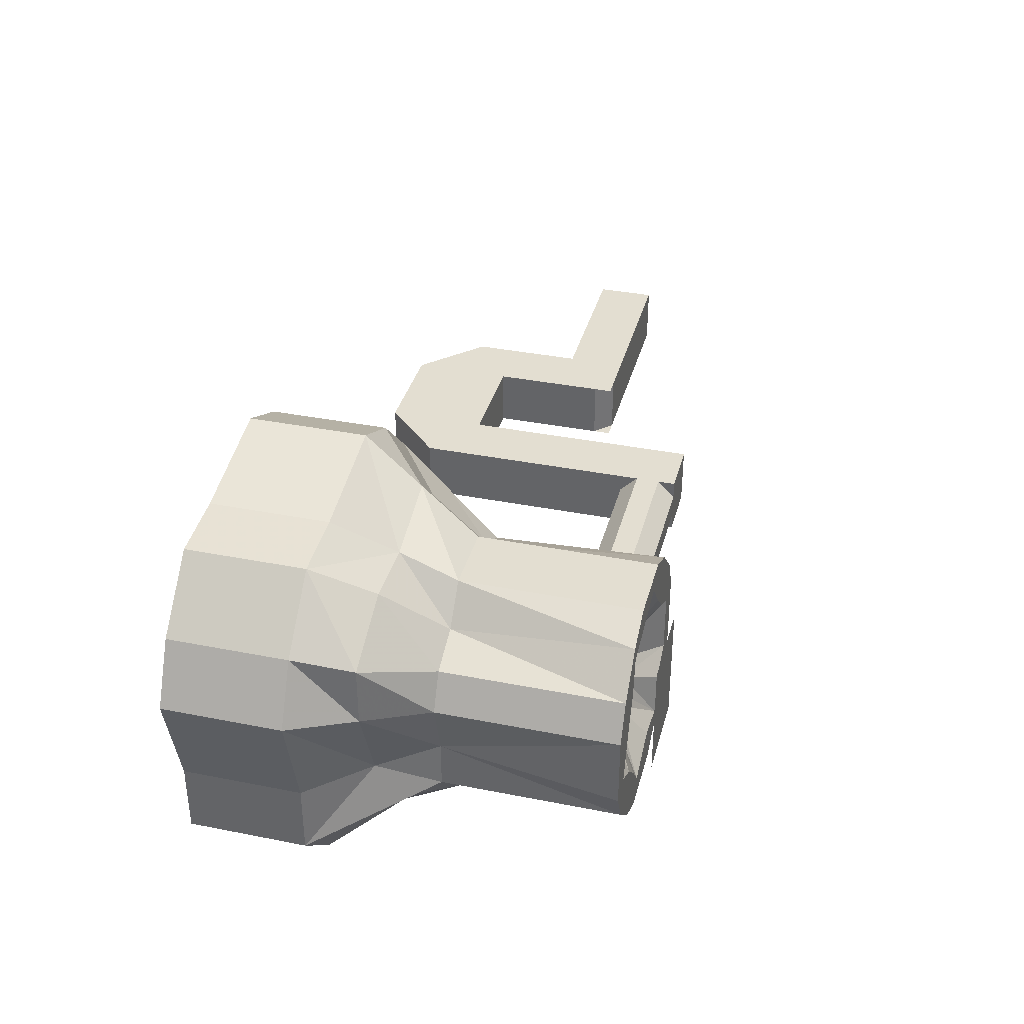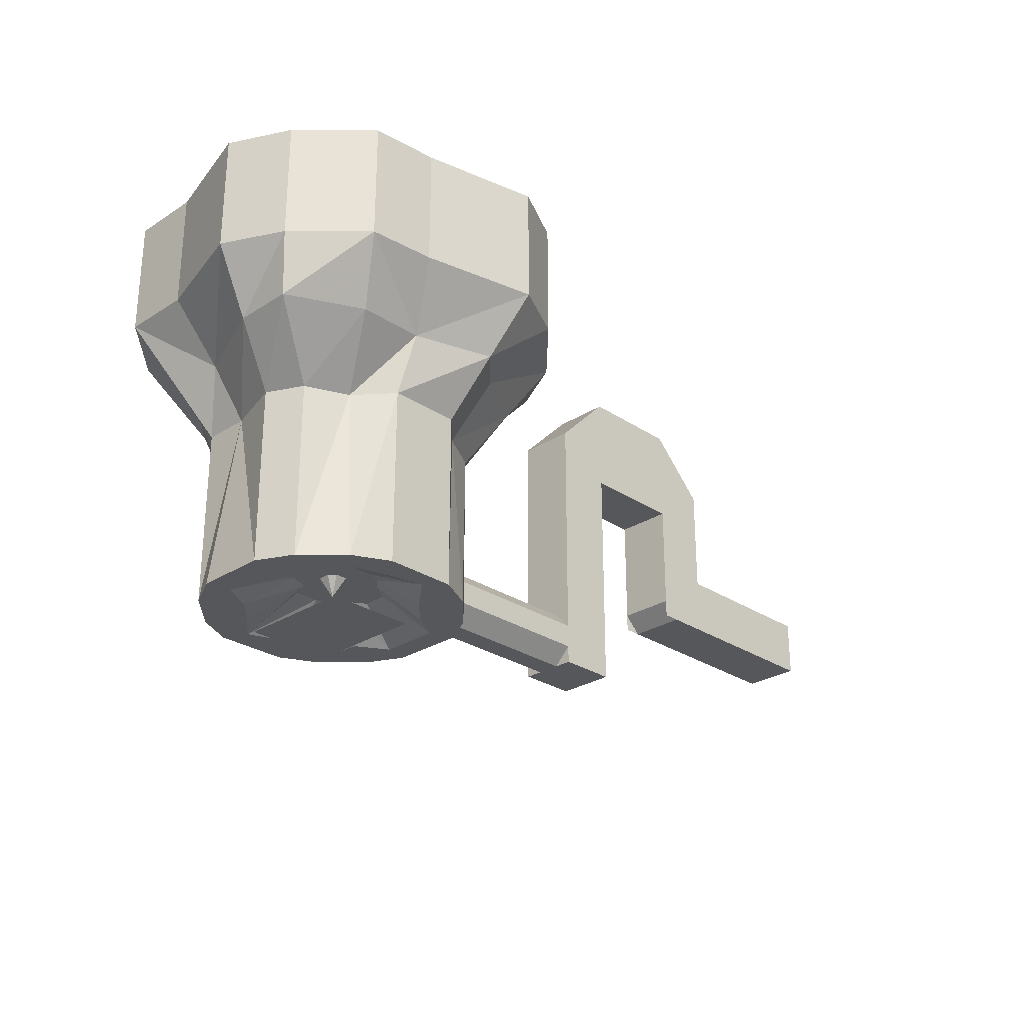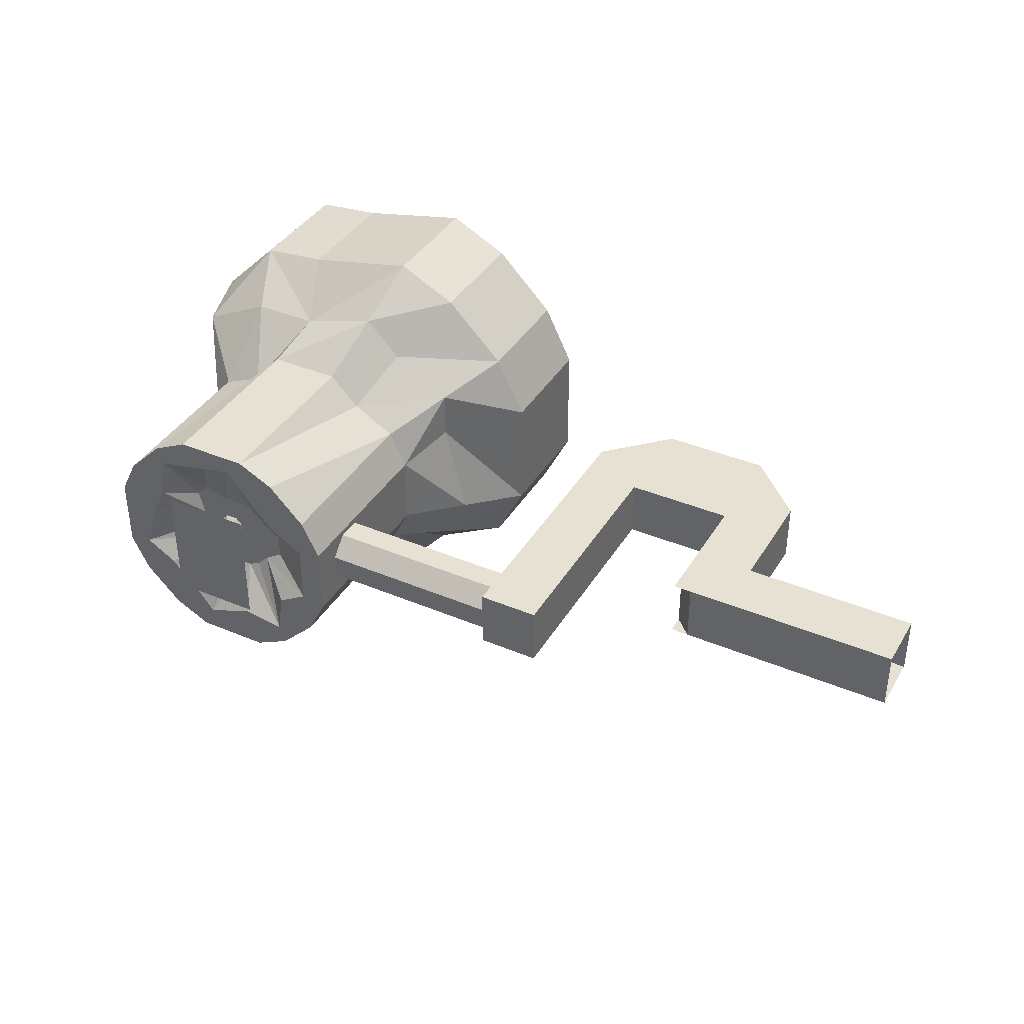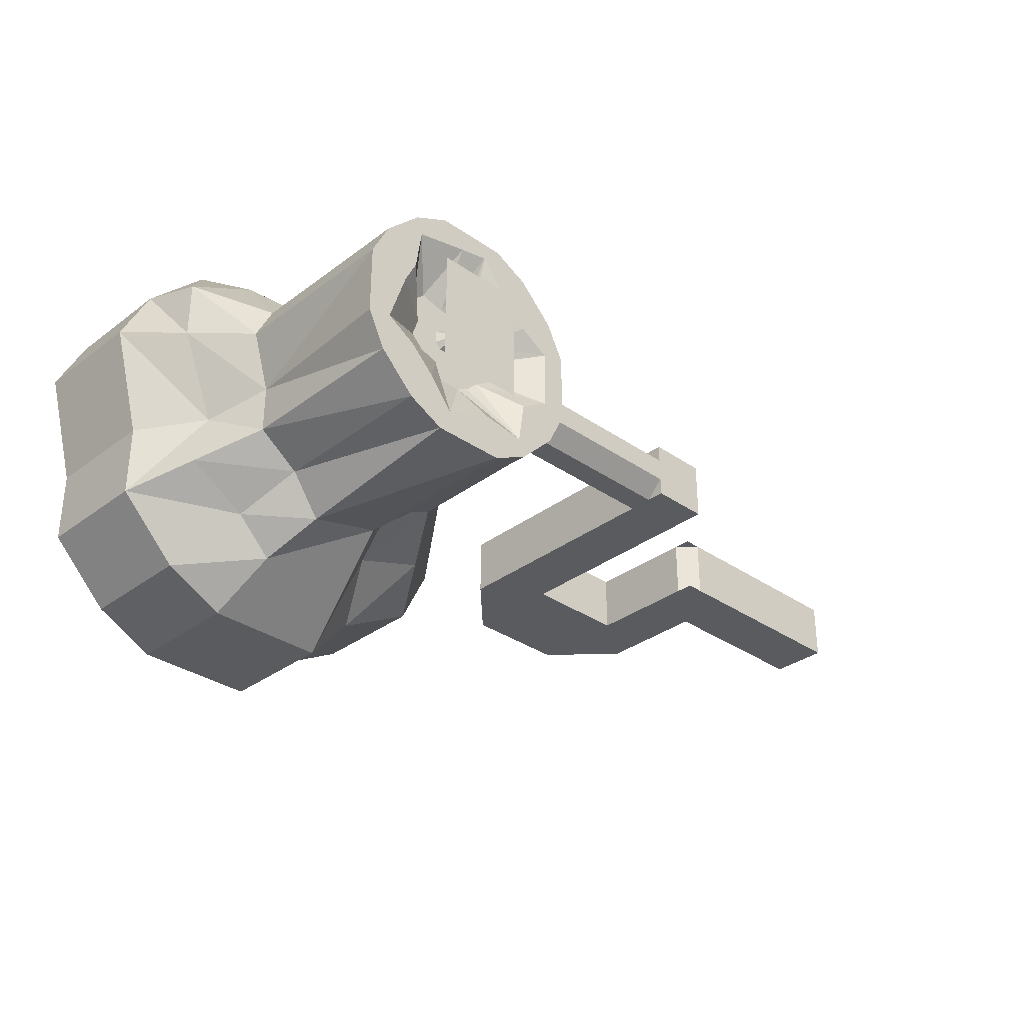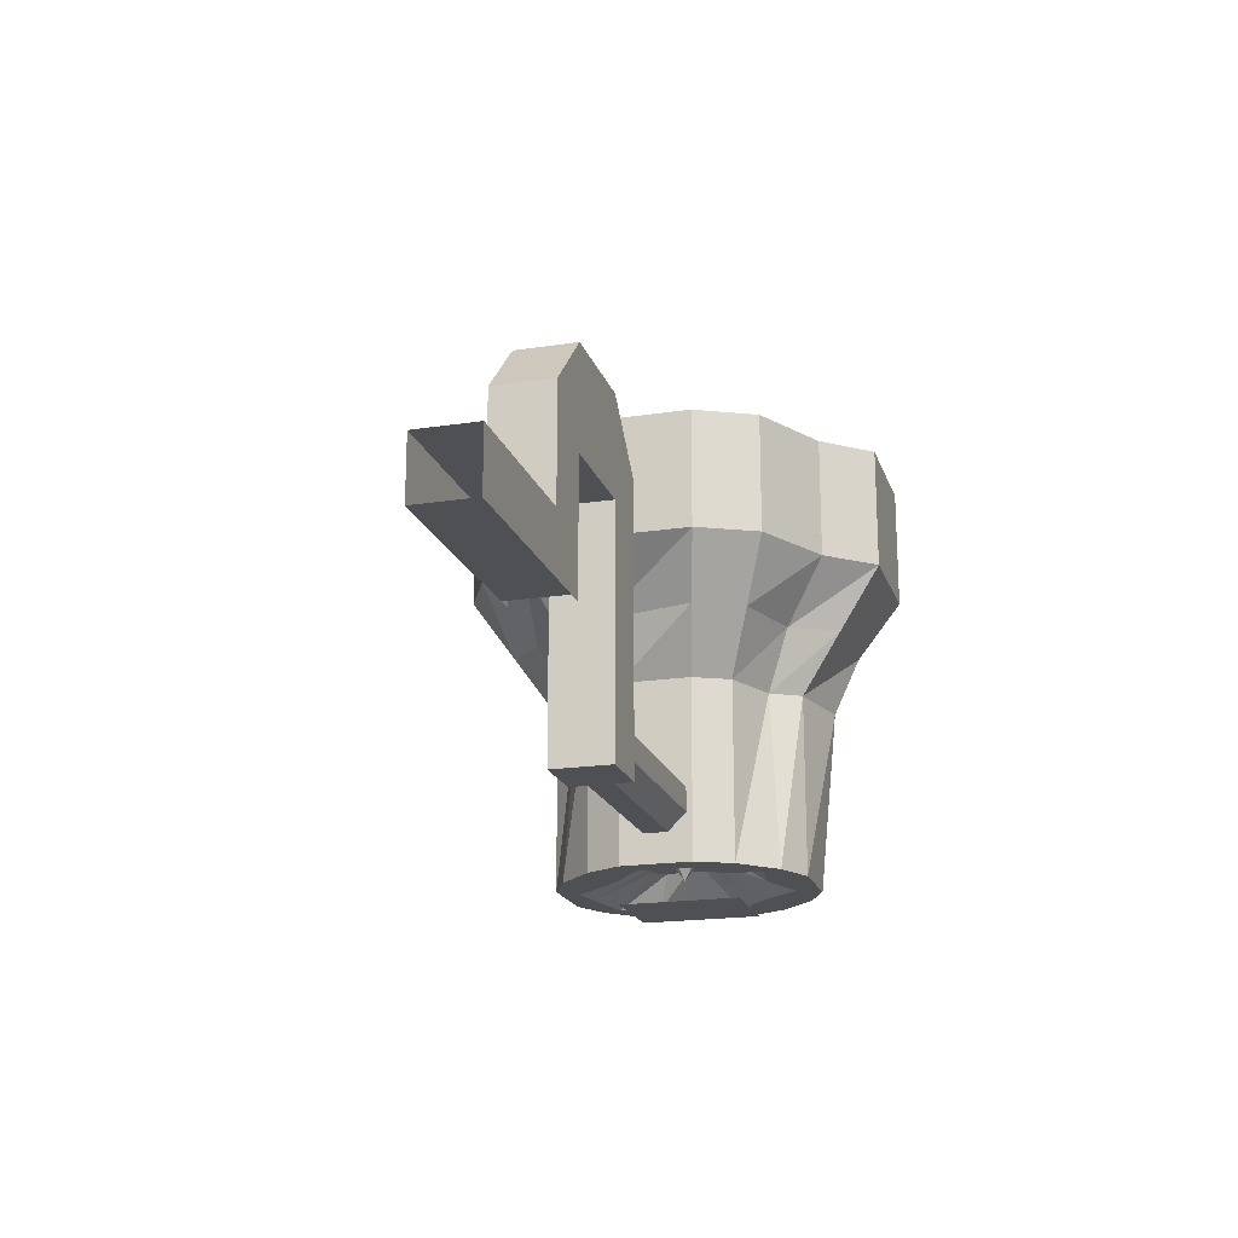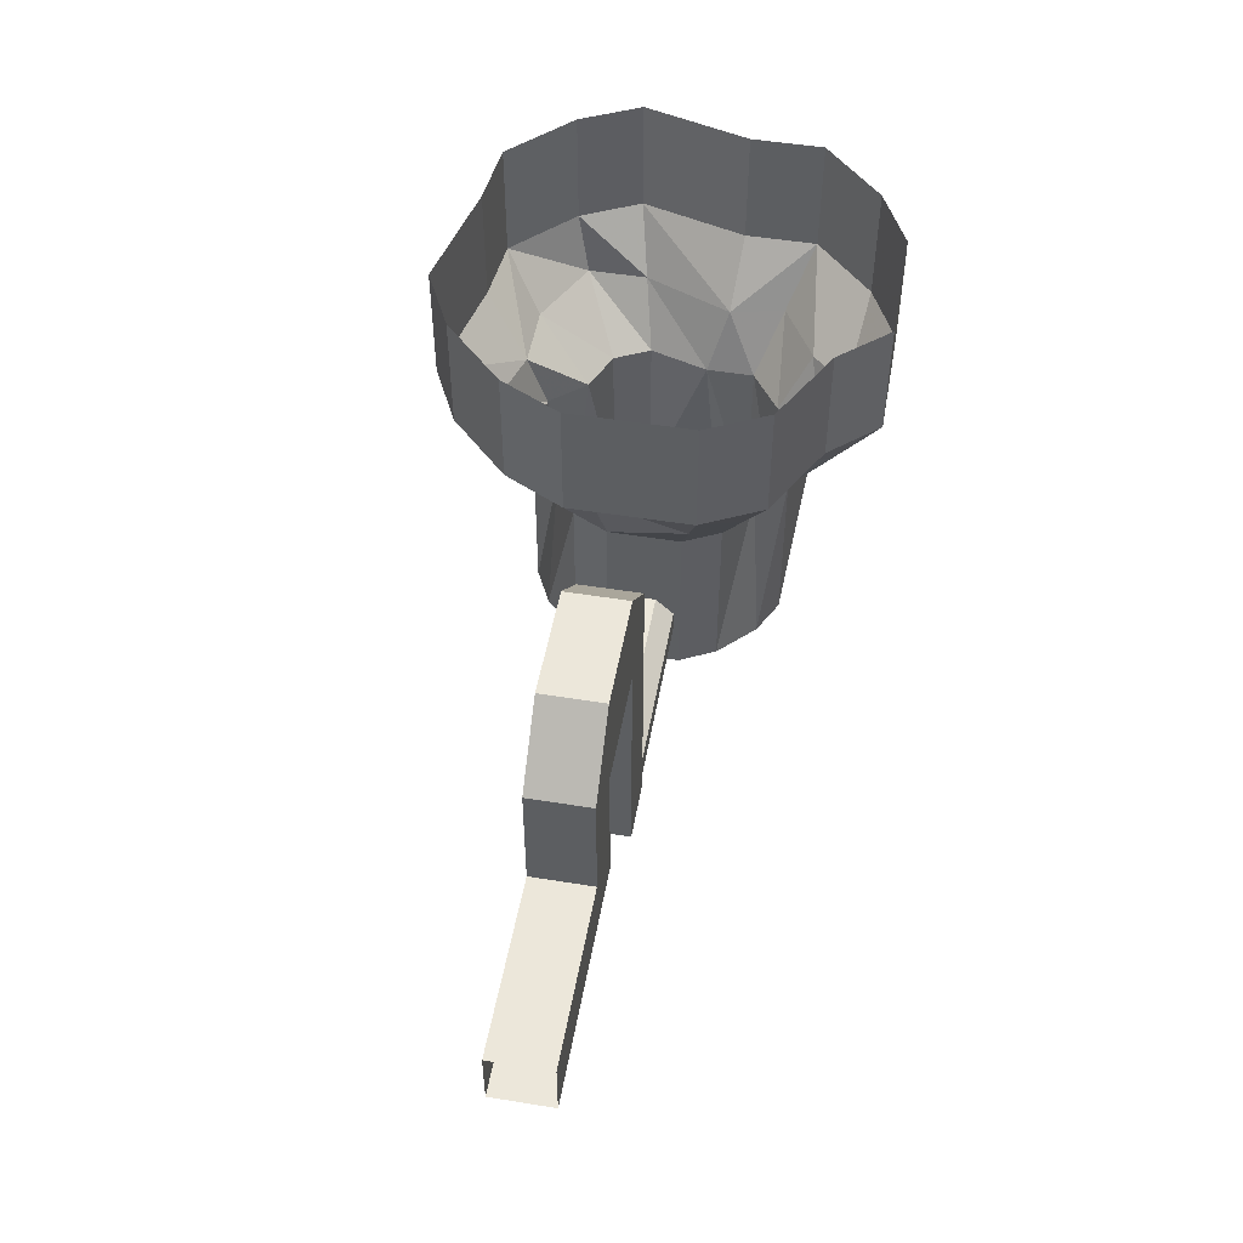
<metadata>
{"format":"obj","ext":"obj","renderer":"f3d","projection":"perspective","resolution":1024,"background":"white","views":[{"elev":36.3,"azim":-75.5,"up":"+Z"},{"elev":-27.2,"azim":-45.5,"up":"+Y"},{"elev":38.7,"azim":28.0,"up":"+Z"},{"elev":-32.5,"azim":-43.9,"up":"+Z"},{"elev":-19.1,"azim":106.1,"up":"+Y"},{"elev":50.4,"azim":100.1,"up":"+Y"}]}
</metadata>
<code>
v 4 -0.499 -0.499
v 3.8 -0.499 0.5
v 4 -0.499 0.5
v 3.8 -0.499 -0.499
v 4.2 -0.499 0.5
v 4.2 -0.499 -0.499
v -2.299 -5.299 -0.999
v -3.799 -5.299 1
v -2.299 -5.299 1
v -3.799 -5.299 -0.999
v 4.9 -2.392 -0.499
v 4.9 -0.499 -0.499
v 4.9 -0.499 0.5
v 4.9 -2.392 0.5
v 3.1 1.2 0.5
v 3.1 -0.499 0.5
v 4.9 1.2 0.5
v 3.1 -0.499 -0.499
v 8.825 -1.691 -0.499
v 8.825 -2.691 -0.499
v 8.825 -2.691 0.5
v 5.9 0.2002 -0.499
v 5.9 0.2002 0.5
v 4.9 1.2 -0.499
v 8.825 -1.691 0.5
v 3.1 1.2 -0.499
v 2.1 0.2002 0.5
v 3.1 -4.499 -0.499
v 3.1 -4.499 0.5
v 2.1 -4.499 0.5
v 2.1 -3.499 -0.499
v 2.1 -4.499 -0.1992
v 2.1 -4.199 0.5
v 2.1 -3.799 -0.499
v 2.1 -3.499 0.2002
v -3.899 2 3.1
v -4.999 2 3
v -4.999 0 3
v -3.499 -0.999 2.4
v -3.899 0 3.1
v -5.999 2 2
v -5.999 0 2
v -1.999 2 3.5
v -1.999 0 3.5
v -0.999 2 3
v -0.999 0 3
v 0 2 2
v 0 0 2
v 0.5 2 1
v 0.5 0 1
v 0.5 2 -0.999
v 0.5 0 -0.999
v 0 2 -1.999
v 0 0 -1.999
v -0.5986 -0.999 -1.599
v -1.299 2 -2.699
v -1.299 0 -2.699
v -1.999 2 -3.499
v -1.999 0 -3.499
v -3.999 2 -3.499
v -3.999 0 -3.499
v -4.999 2 -2.999
v -5.999 2 -1.999
v -4.999 0 -2.999
v -5.999 0 -1.999
v -5.999 2 -0.7988
v -5.999 0 -0.7988
v -5.199 -0.999 -0.6992
v -6.499 2 1
v -6.499 0 1
v -0.8994 -4.499 -0.1992
v -0.8994 -4.199 -0.499
v -0.8994 -3.799 -0.499
v -0.8994 -3.499 -0.1992
v -0.8994 -3.499 0.2002
v -0.8994 -3.799 0.5
v -0.8994 -4.199 0.5
v -0.8994 -4.499 0.2002
v -3.299 -4.499 0.2002
v -3.199 -4.499 0.2998
v -3.299 -4.499 0
v -2.999 -4.499 0.2998
v -0.8994 -1.999 -0.5986
v -2.099 -1.999 -1.599
v -1.799 -0.999 -1.999
v -1.199 -1.999 1.2
v -0.8994 -1.999 0.5996
v -1.799 -4.999 0.7998
v -1.299 -4.999 0.5
v -4.599 -0.999 2.4
v -5.799 -0.999 1.8
v -4.799 -1.999 1.2
v -5.099 -1.999 0.5996
v -5.799 -0.999 0.7998
v -4.099 -1.999 1.5
v -4.799 -1.999 -0.3994
v -5.099 -4.999 0.5996
v -4.799 -1.999 -1.199
v -5.399 -0.999 -1.599
v -4.099 -1.999 -1.699
v -4.399 -0.999 -2.199
v -3.599 -1.999 -2.399
v -3.799 -0.999 -2.799
v -2.399 -1.999 -2.099
v -2.199 -0.999 -2.799
v -0.1992 -0.999 -0.7988
v -0.5986 -0.999 0.7998
v -0.5986 -0.999 1.6
v -1.899 -1.999 1.6
v -1.599 -0.999 2.2
v -2.199 -0.999 2.8
v -2.399 -1.999 2.1
v -3.599 -1.999 2.1
v -4.799 -4.999 1.2
v -4.199 -4.999 -0.7988
v -3.799 -4.999 -1.199
v -3.399 -4.999 -1.699
v -2.599 -4.999 -1.399
v -1.899 -4.999 -1.499
v -1.799 -4.999 -0.7988
v -2.199 -4.999 1.2
v -3.599 -4.999 2.1
v -4.199 -4.999 1.8
v -3.199 -4.499 0.7002
v -2.799 -4.499 0.7002
v -2.699 -4.999 1.8
v -2.599 -4.499 0.5996
v -3.599 -4.499 0.7998
v -3.799 -4.499 0.5996
v -3.699 -4.499 0.2002
v -4.699 -4.999 -0.499
v -3.799 -4.499 -0.09863
v -3.599 -4.499 -0.2988
v -3.299 -4.499 -0.3994
v -3.199 -4.499 -0.6992
v -2.799 -4.499 -0.6992
v -2.599 -4.499 -0.5986
v -2.399 -4.499 -0.3994
v -1.299 -4.999 -0.499
v -2.099 -4.499 -0.1992
v -2.099 -4.499 0.2002
v -2.399 -4.499 0.4004
v -0.8994 -4.999 0.5996
v -0.8994 -4.999 -0.5986
v -2.899 -4.499 0.2002
v -2.899 -4.499 0
v -2.999 -4.499 -0.09863
v -3.199 -4.499 -0.09863
v -3.099 -4.799 0.09961
v 4.9 -2.691 -0.499
v 5.2 -2.691 0.5
v 5.2 -2.691 -0.499
v 4.9 -2.691 0.5
v 5.9 -1.691 0.5
v 5.9 -1.691 -0.499
v 2.1 -4.499 -0.499
v 2.1 0.2002 -0.499
v 2.1 -3.499 0.5
v 2.1 -4.199 -0.499
v 2.1 -4.499 0.2002
v 2.1 -3.499 -0.1992
v 2.1 -3.799 0.5
v -1.199 -1.999 -1.199
v -1.199 -4.999 -1.199
v -1.799 -4.999 -1.799
v -1.199 -4.999 1.2
v -1.799 -4.999 1.8
v -5.099 -4.999 -0.5986
v -4.799 -4.999 -1.199
v -4.199 -4.999 -1.799
v -4.199 -4.999 0.7998
v -4.399 -4.999 0.4004
v -4.099 -4.999 1.5
v -3.599 -4.999 -2.099
v -2.399 -4.999 -2.099
v -2.399 -4.999 2.1
v -3.199 -4.999 1.7
g ddd_segment7_0D310_normal
f 15 17 13
f 7 8 9
f 7 10 8
f 11 12 13
f 11 13 14
f 5 13 12
f 15 13 16
f 18 12 24
f 19 150 20
f 20 151 21
f 20 152 151
f 11 151 152
f 11 14 151
f 21 153 154
f 21 154 25
f 25 155 19
f 17 22 23
f 23 153 17
f 23 154 153
f 23 22 155
f 23 155 154
f 17 24 22
f 24 155 22
f 25 154 155
f 19 155 150
f 24 150 155
f 15 26 24
f 15 24 17
f 27 26 15
f 16 18 28
f 16 28 29
f 18 24 26
f 29 156 30
f 30 27 15
f 30 15 29
f 29 28 156
f 31 27 158
f 31 157 27
f 27 157 26
f 28 26 157
f 28 157 156
f 32 156 159
f 33 30 160
f 34 31 161
f 35 158 162
f 36 38 37
f 37 42 41
f 37 38 42
f 38 90 91
f 38 91 42
f 39 90 38
f 40 39 38
f 36 40 38
f 41 42 70
f 42 91 94
f 42 94 70
f 41 70 69
f 43 40 36
f 44 39 40
f 43 44 40
f 51 50 49
f 45 44 43
f 44 111 39
f 45 46 44
f 46 111 44
f 47 46 45
f 47 48 46
f 48 110 46
f 46 110 111
f 49 48 47
f 49 50 48
f 48 108 110
f 50 108 48
f 57 85 55
f 51 52 50
f 52 107 50
f 50 107 108
f 53 52 51
f 53 54 52
f 54 55 52
f 55 106 52
f 52 106 107
f 56 54 53
f 56 57 54
f 57 55 54
f 58 57 56
f 58 59 57
f 59 85 57
f 66 65 63
f 60 59 58
f 60 61 59
f 59 105 85
f 61 105 59
f 62 61 60
f 63 64 62
f 62 64 61
f 63 65 64
f 64 101 103
f 64 103 61
f 65 101 64
f 61 103 105
f 72 34 73
f 66 67 65
f 65 99 101
f 67 68 65
f 68 99 65
f 69 67 66
f 69 70 67
f 70 68 67
f 70 94 68
f 71 159 72
f 72 159 34
f 76 33 77
f 73 34 161
f 73 161 74
f 71 32 159
f 74 161 35
f 74 35 75
f 75 35 162
f 75 162 76
f 76 162 33
f 80 129 128
f 77 33 160
f 77 160 78
f 78 160 32
f 78 32 71
f 79 81 130
f 80 79 129
f 79 130 129
f 81 132 130
f 82 80 124
f 80 128 124
f 83 164 144
f 83 163 164
f 84 164 163
f 85 163 55
f 85 84 163
f 55 163 83
f 91 92 93
f 86 87 166
f 87 143 166
f 86 166 167
f 88 167 166
f 89 166 143
f 89 88 166
f 90 92 91
f 91 93 94
f 92 97 93
f 93 97 96
f 94 93 96
f 94 96 68
f 95 114 92
f 92 114 97
f 90 95 92
f 96 168 169
f 96 169 98
f 97 168 96
f 68 96 98
f 68 98 99
f 105 104 84
f 98 170 100
f 98 169 170
f 99 98 100
f 99 100 101
f 100 170 174
f 100 174 102
f 101 100 102
f 101 102 103
f 102 174 175
f 102 175 104
f 103 102 104
f 103 104 105
f 104 165 84
f 104 175 165
f 108 109 110
f 105 84 85
f 84 165 164
f 55 83 106
f 106 83 87
f 106 87 107
f 87 86 108
f 107 87 108
f 108 86 109
f 39 95 90
f 86 167 109
f 109 176 112
f 109 167 176
f 110 109 111
f 109 112 111
f 111 112 113
f 111 113 39
f 112 122 113
f 112 176 122
f 39 113 95
f 113 122 123
f 113 123 95
f 95 123 114
f 97 171 172
f 97 114 171
f 97 131 168
f 97 172 131
f 114 123 173
f 114 173 171
f 115 169 168
f 115 168 131
f 115 170 169
f 115 116 170
f 116 174 170
f 117 175 174
f 116 117 174
f 118 165 175
f 117 118 175
f 119 164 165
f 118 119 165
f 119 120 164
f 120 144 164
f 88 121 167
f 121 176 167
f 128 173 177
f 121 126 176
f 122 176 126
f 123 122 177
f 122 126 177
f 123 177 173
f 124 126 125
f 125 126 127
f 126 121 127
f 124 177 126
f 127 88 142
f 127 121 88
f 128 177 124
f 129 173 128
f 129 171 173
f 130 171 129
f 130 172 171
f 131 172 130
f 132 131 130
f 133 131 132
f 133 115 131
f 134 115 133
f 134 116 115
f 117 116 134
f 135 117 134
f 139 89 143
f 136 117 135
f 136 118 117
f 137 119 136
f 119 118 136
f 138 119 137
f 138 120 119
f 139 120 138
f 140 139 138
f 120 139 144
f 141 139 140
f 141 89 139
f 139 143 144
f 142 89 141
f 142 88 89
f 77 78 143
f 87 77 143
f 87 76 77
f 143 78 71
f 143 71 144
f 144 73 83
f 144 71 72
f 144 72 73
f 87 75 76
f 74 75 87
f 74 87 83
f 83 73 74
f 82 124 125
f 145 82 125
f 145 125 127
f 145 127 142
f 146 145 141
f 145 142 141
f 148 133 132
f 146 141 140
f 146 140 138
f 147 146 138
f 147 138 137
f 147 135 134
f 147 136 135
f 147 137 136
f 148 147 134
f 148 134 133
f 81 148 132
f 4 16 2
f 4 18 16
f 5 12 6
f 82 149 80
f 145 149 82
f 80 149 79
f 79 149 81
f 149 148 81
f 146 149 145
f 148 149 147
f 147 149 146
g ddd_segment7_0D310_switch1D
f 1 2 3
f 1 4 2
g ddd_segment7_0D310_switch1E
f 3 5 6
f 3 6 1

</code>
